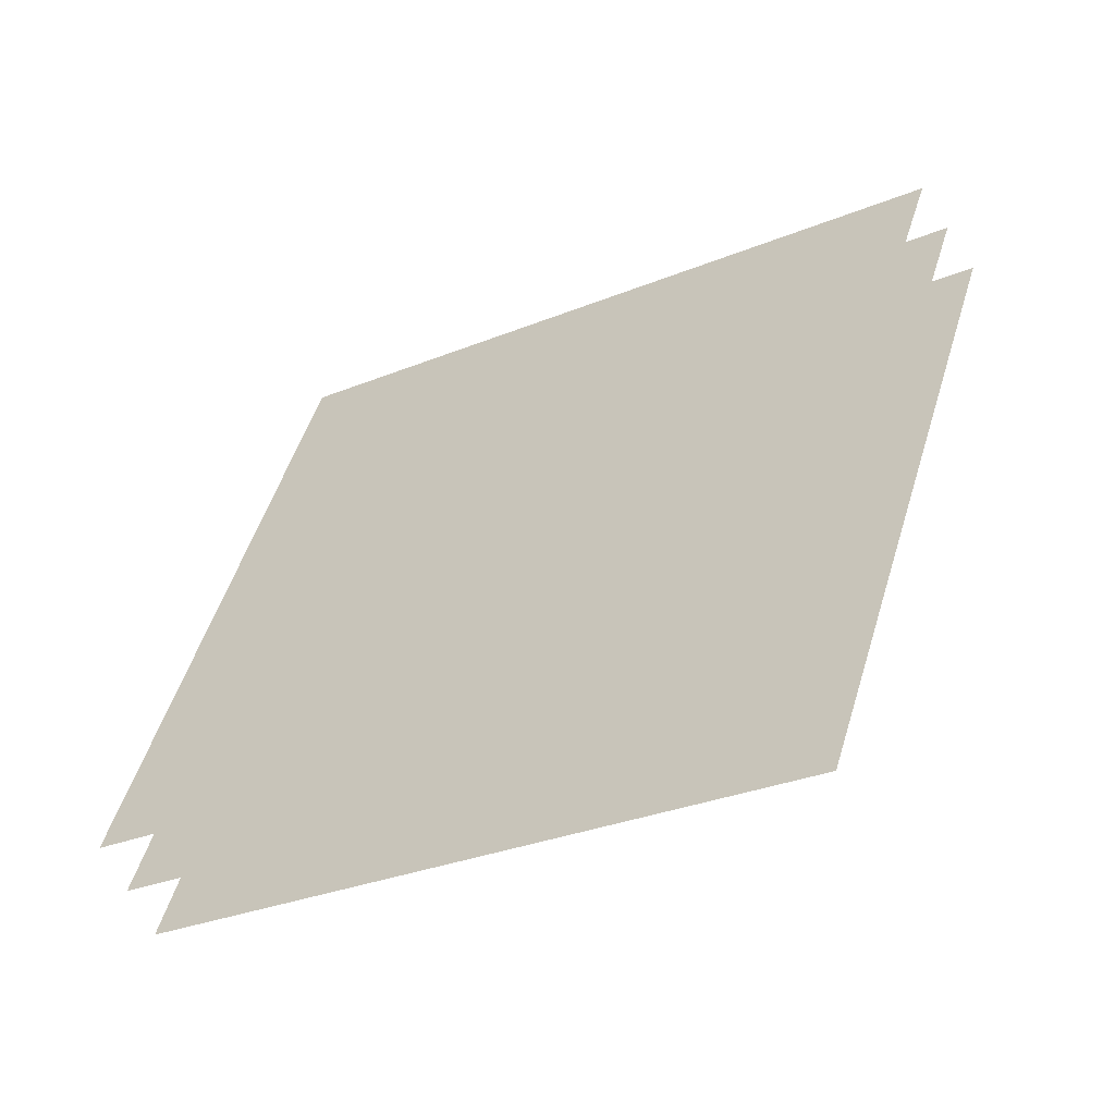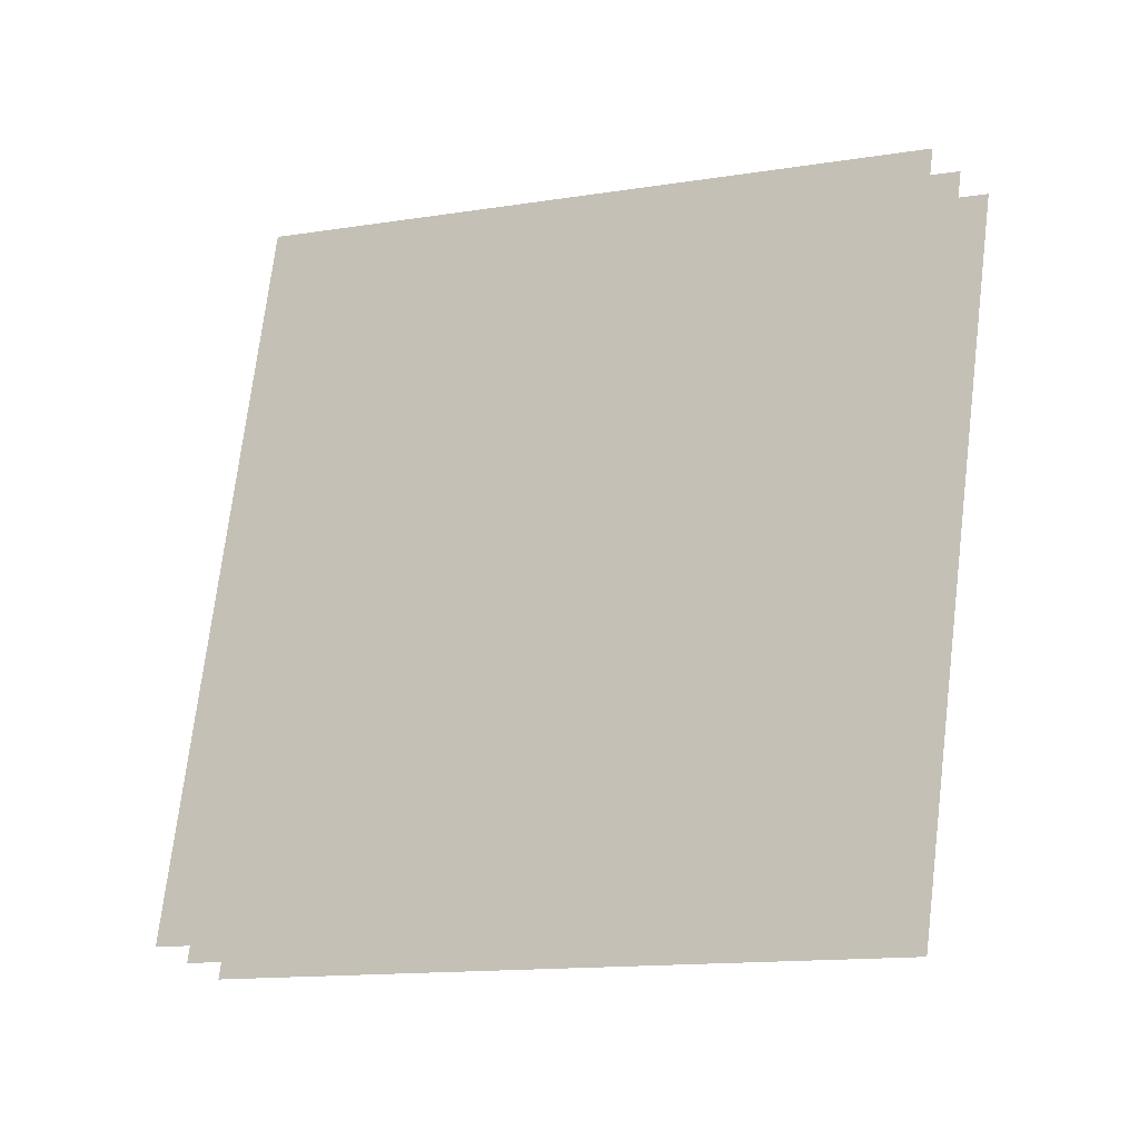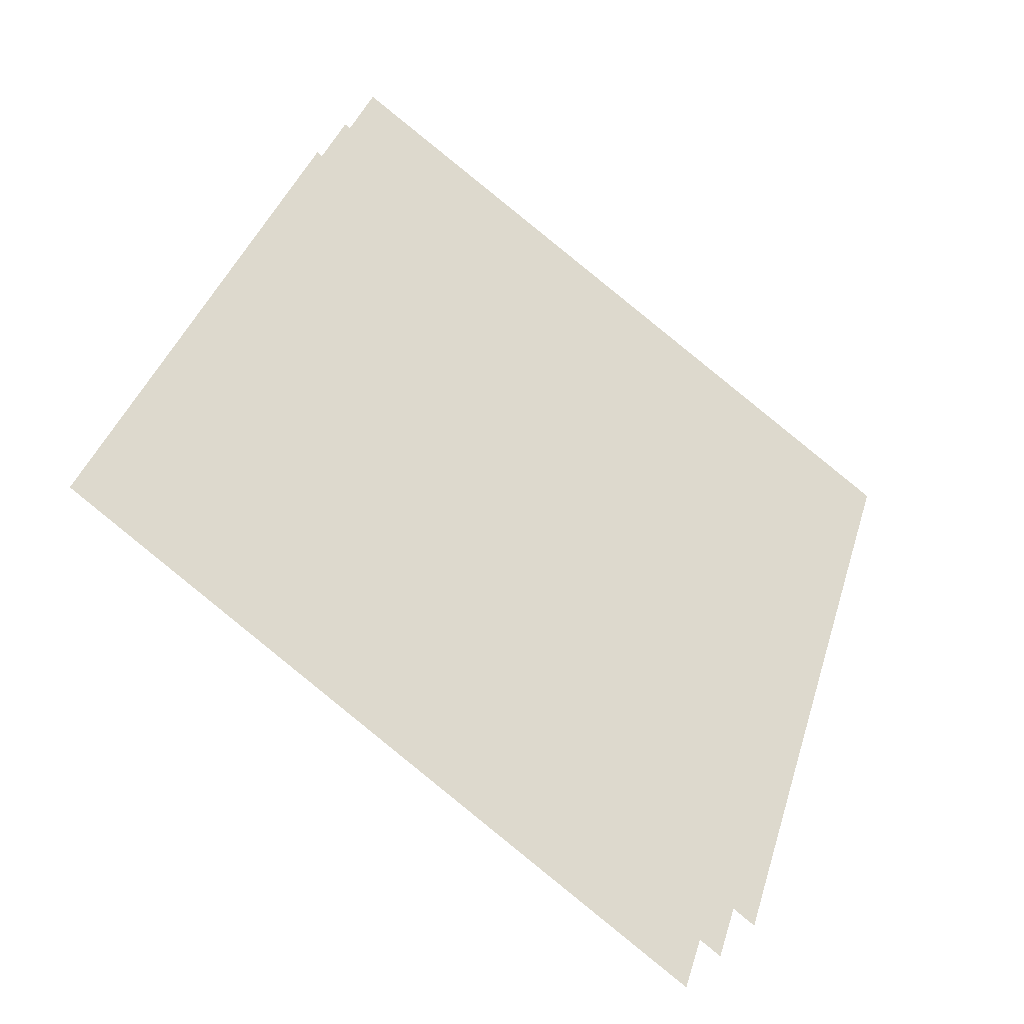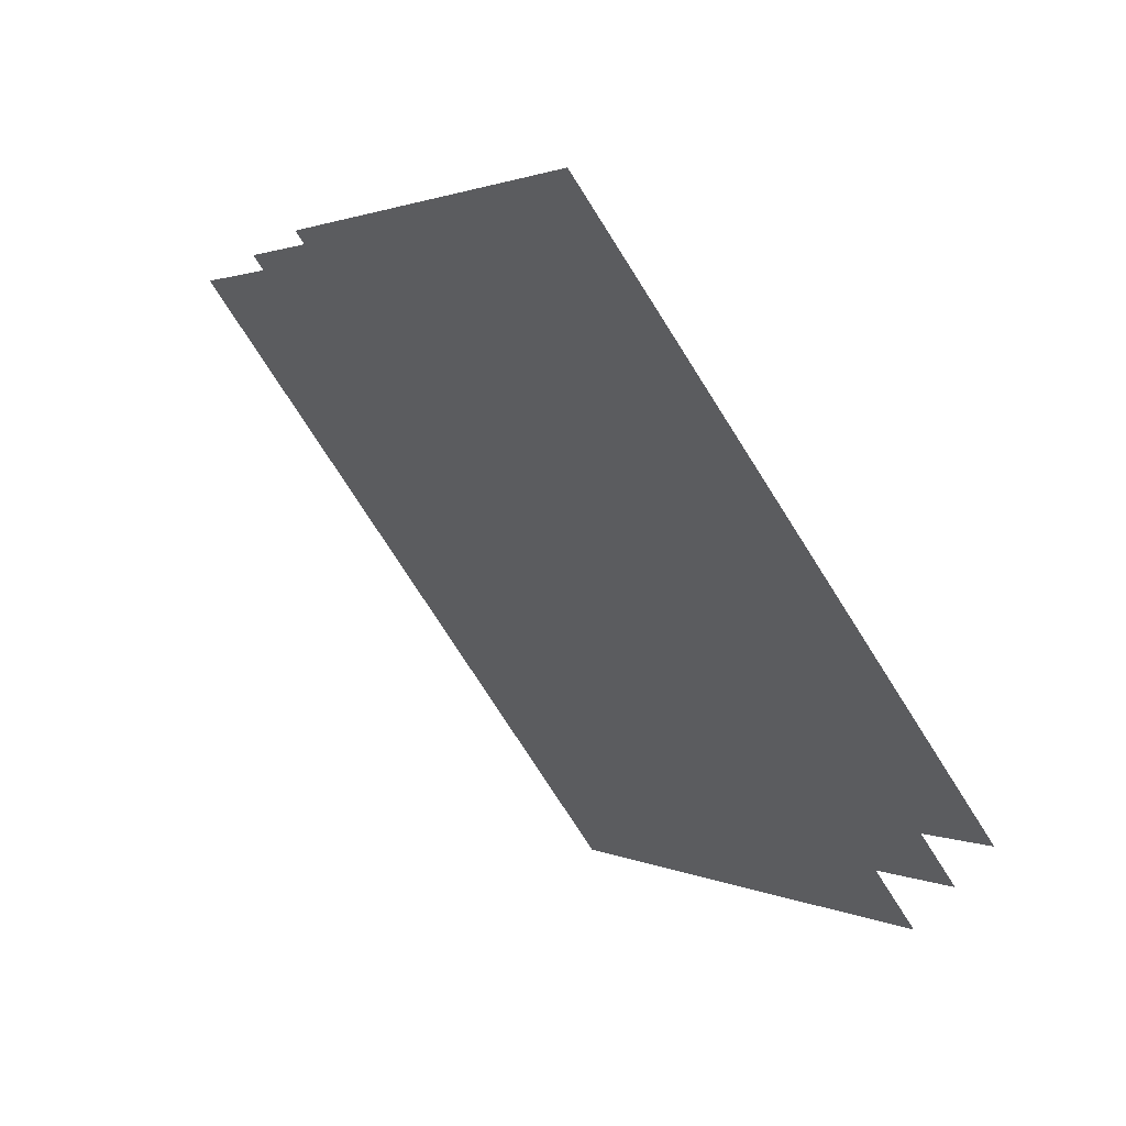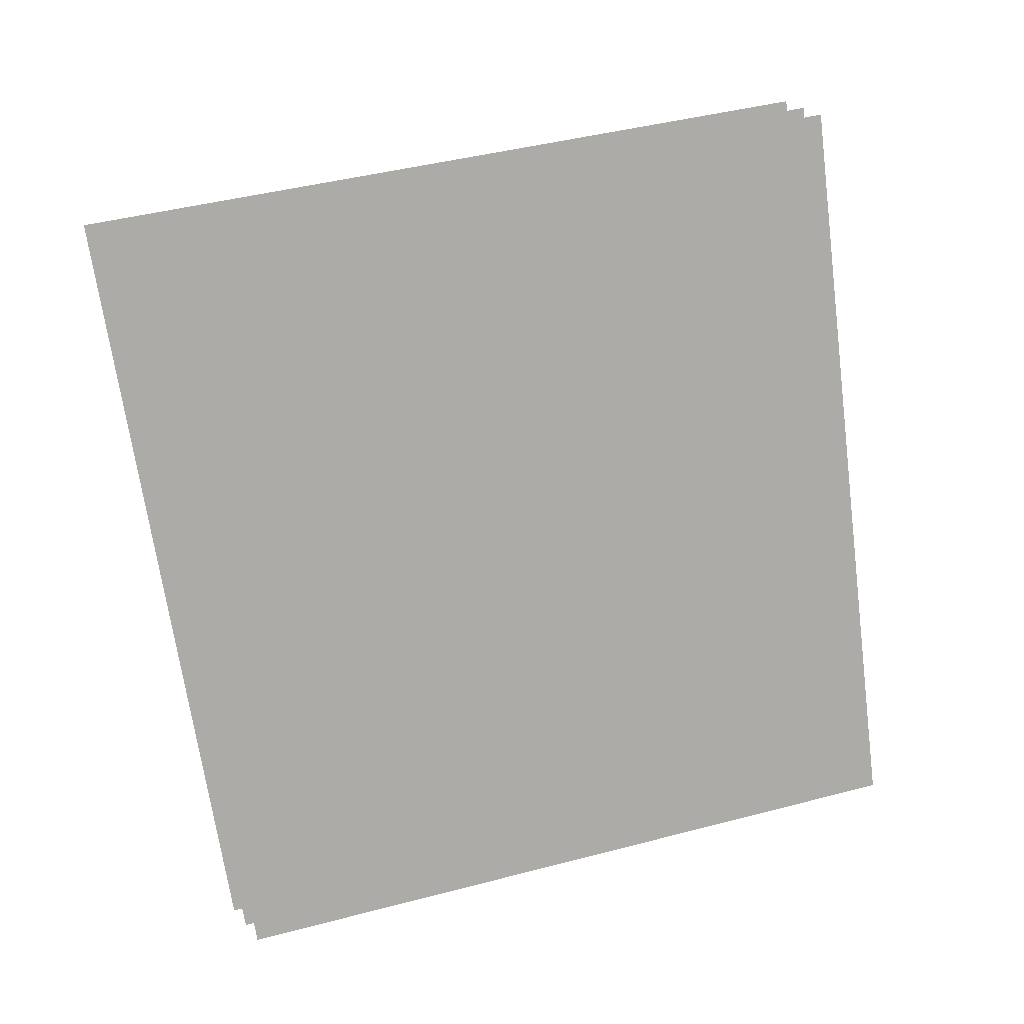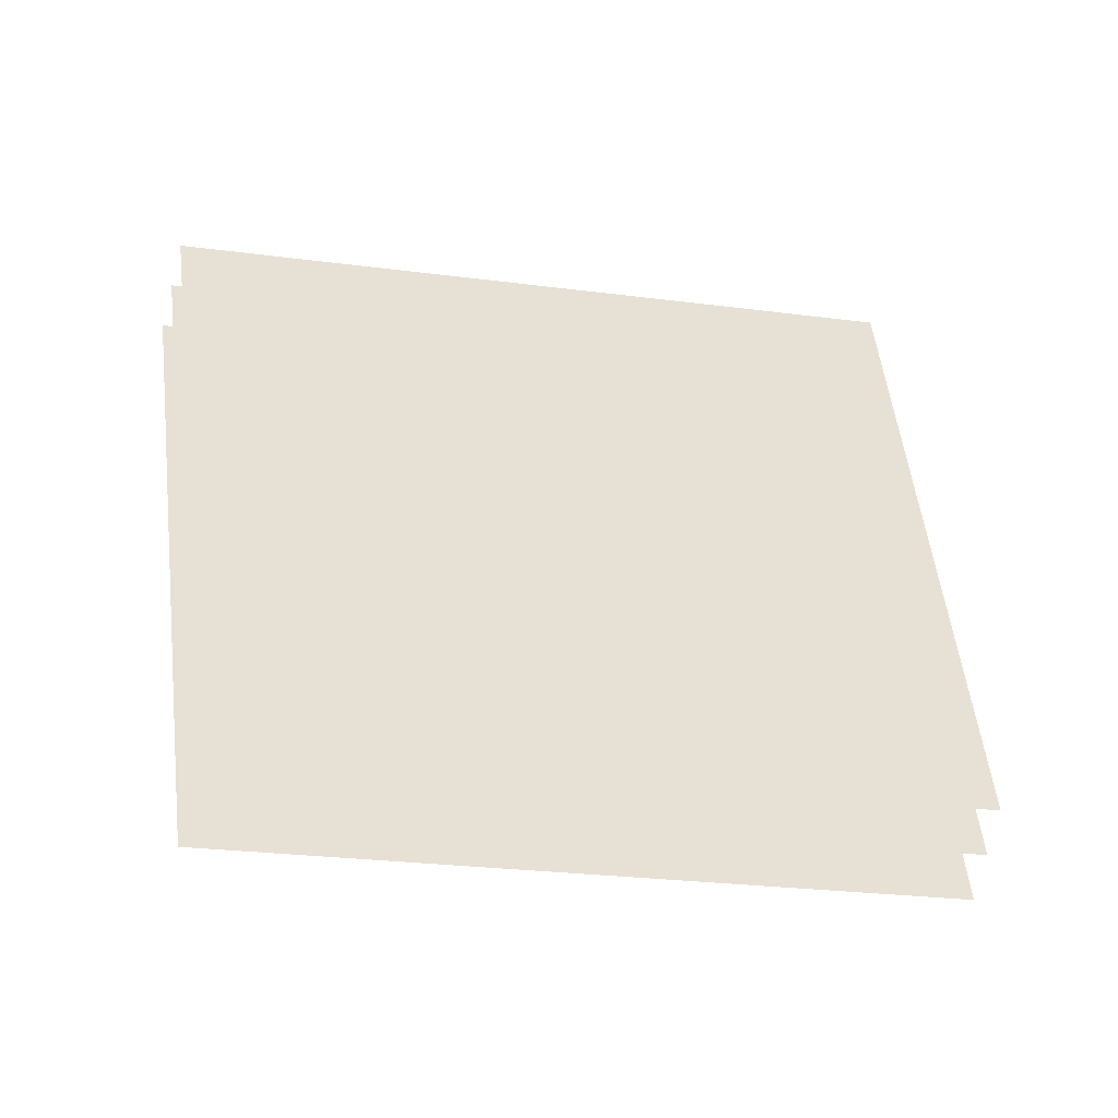
<metadata>
{"format":"obj","ext":"obj","renderer":"f3d","projection":"perspective","resolution":1024,"background":"white","views":[{"elev":-28.3,"azim":-4.6,"up":"+Y"},{"elev":33.9,"azim":-81.3,"up":"+Z"},{"elev":72.6,"azim":108.6,"up":"+Z"},{"elev":-74.2,"azim":-94.6,"up":"+Y"},{"elev":40.1,"azim":-55.2,"up":"+Y"},{"elev":-23.8,"azim":-49.5,"up":"+Y"}]}
</metadata>
<code>
o 7
v 0.781 -0.5984 -1.215
v 0.7321 -0.7818 -1.139
v 0.946 -0.5984 -1.092
v 0.8868 -0.7818 -1.023
v 0.7736 -0.5927 -1.204
v 0.7252 -0.7744 -1.128
v 0.9371 -0.5927 -1.081
v 0.8784 -0.7744 -1.014
v 0.7665 -0.5873 -1.193
v 0.7185 -0.7673 -1.118
v 0.9284 -0.5873 -1.071
v 0.8703 -0.7673 -1.004
f 4 3 1
f 8 7 5
f 12 11 9
f 2 4 1
f 6 8 5
f 10 12 9

</code>
